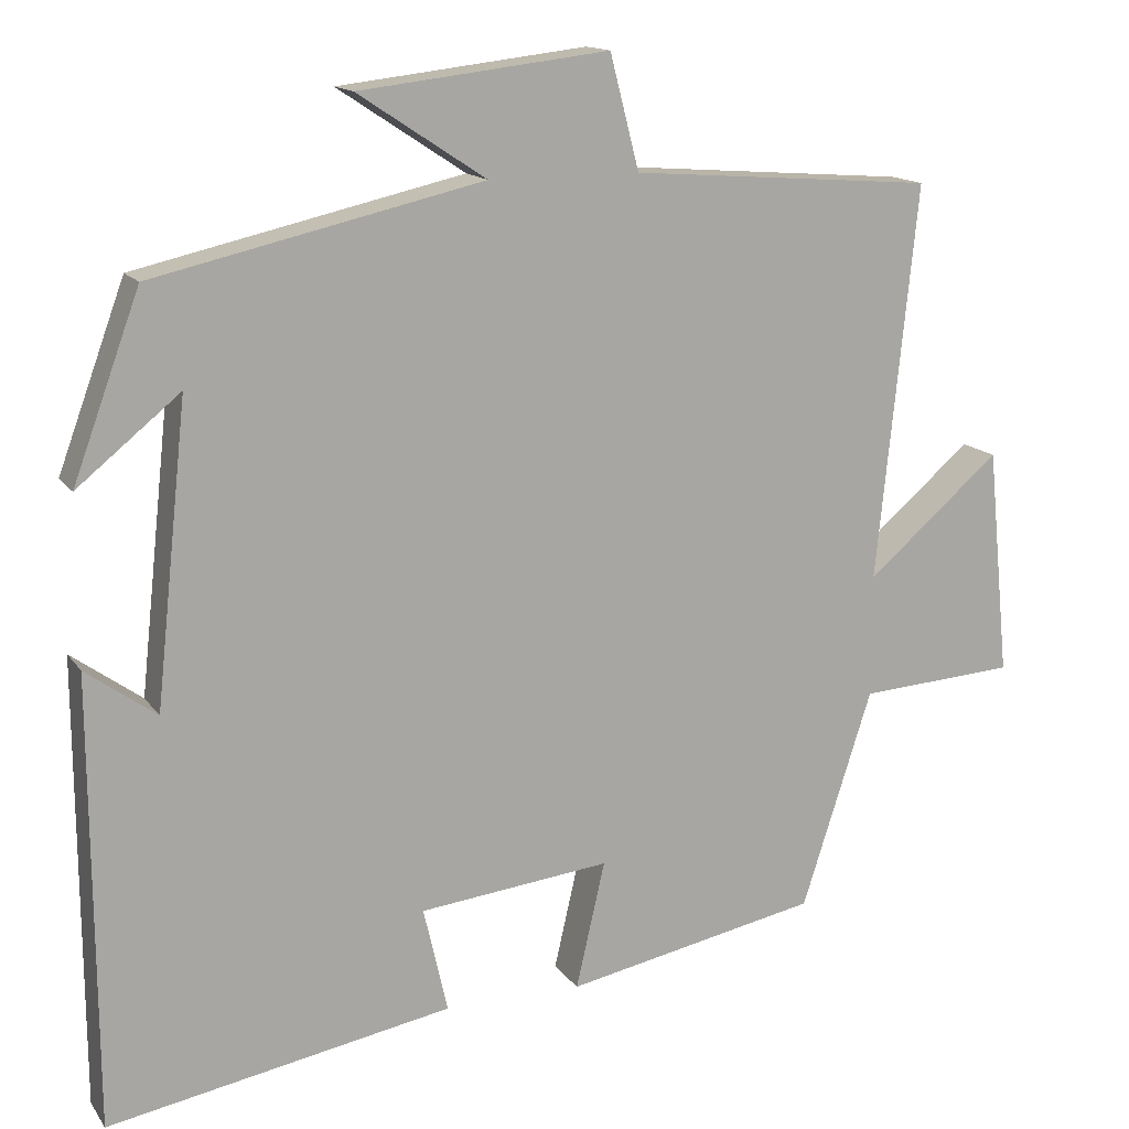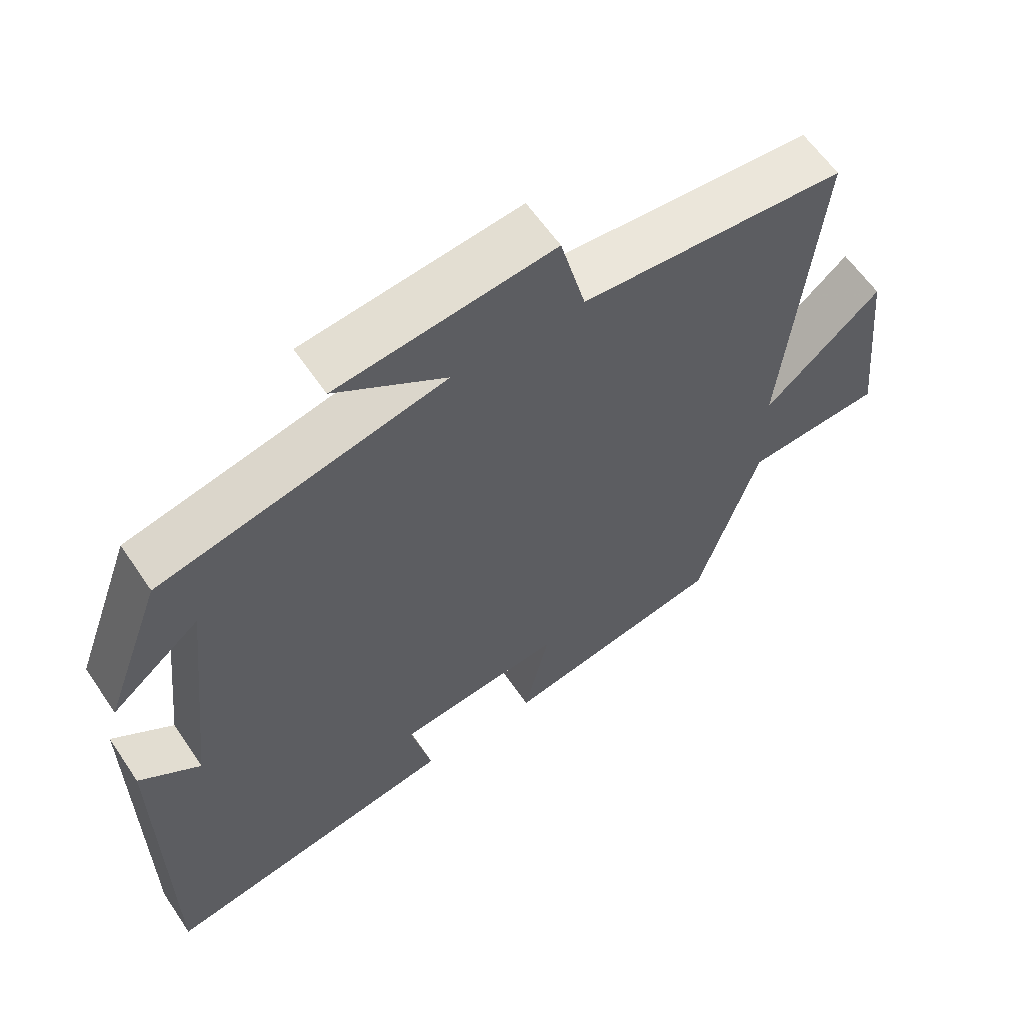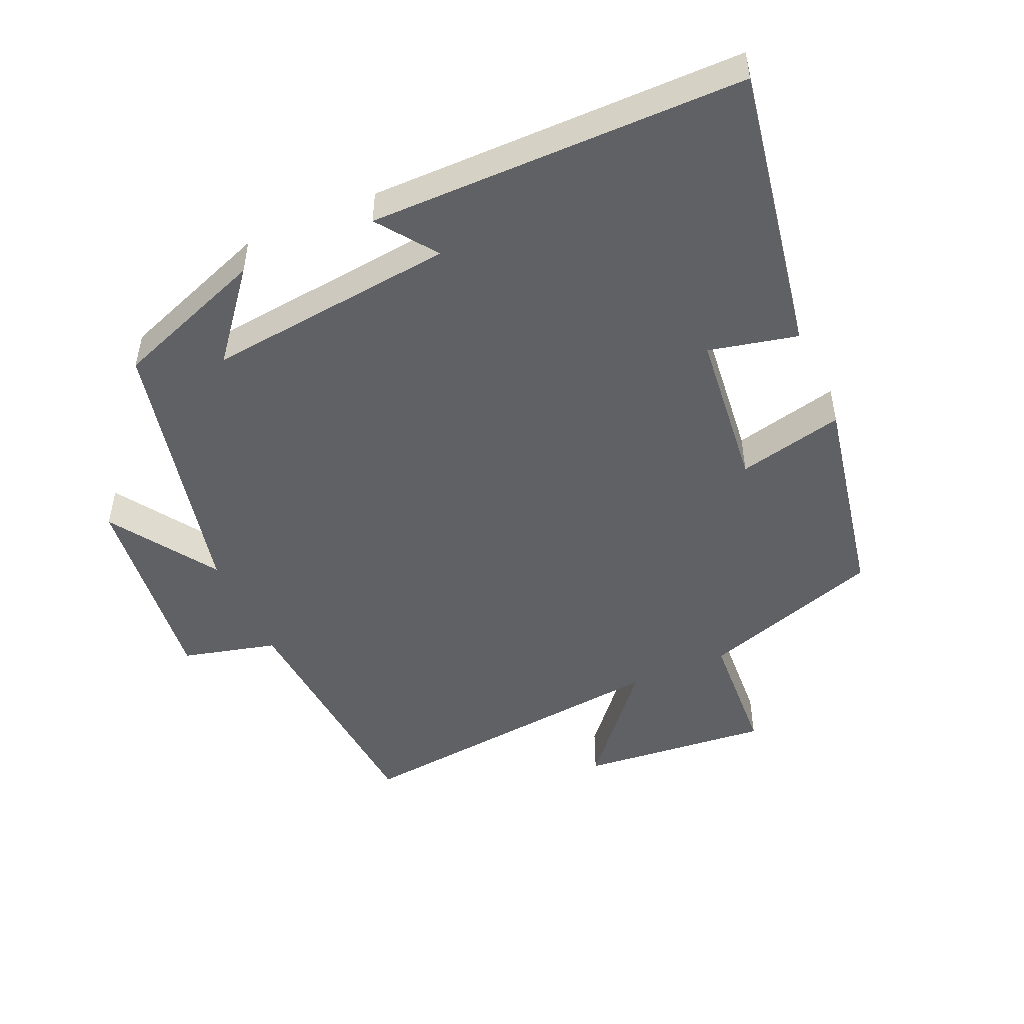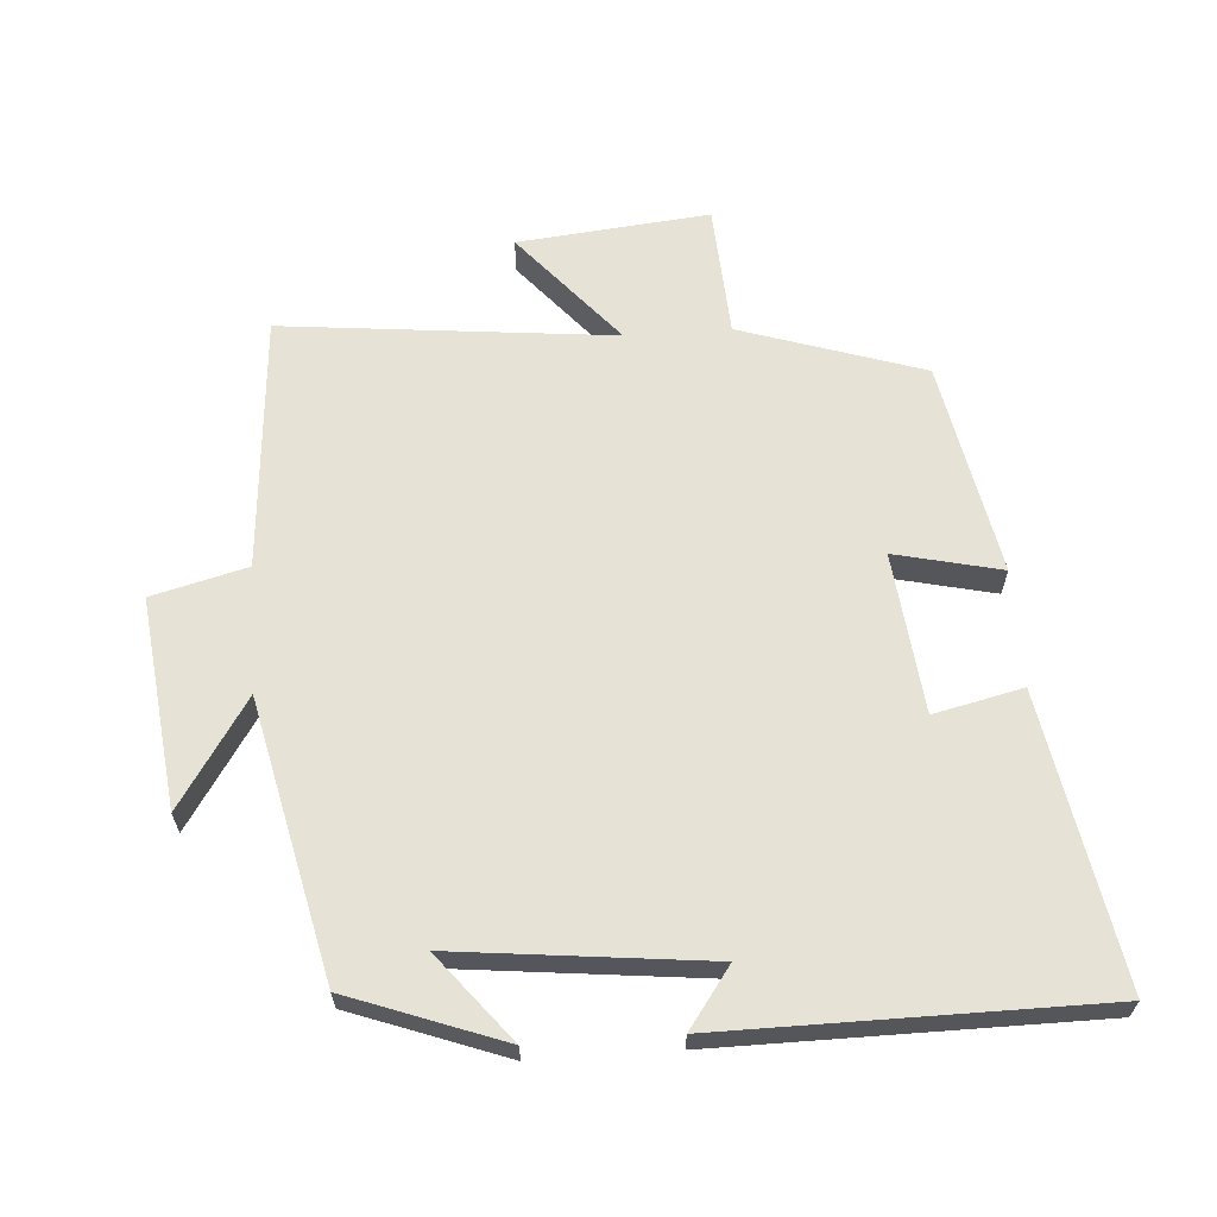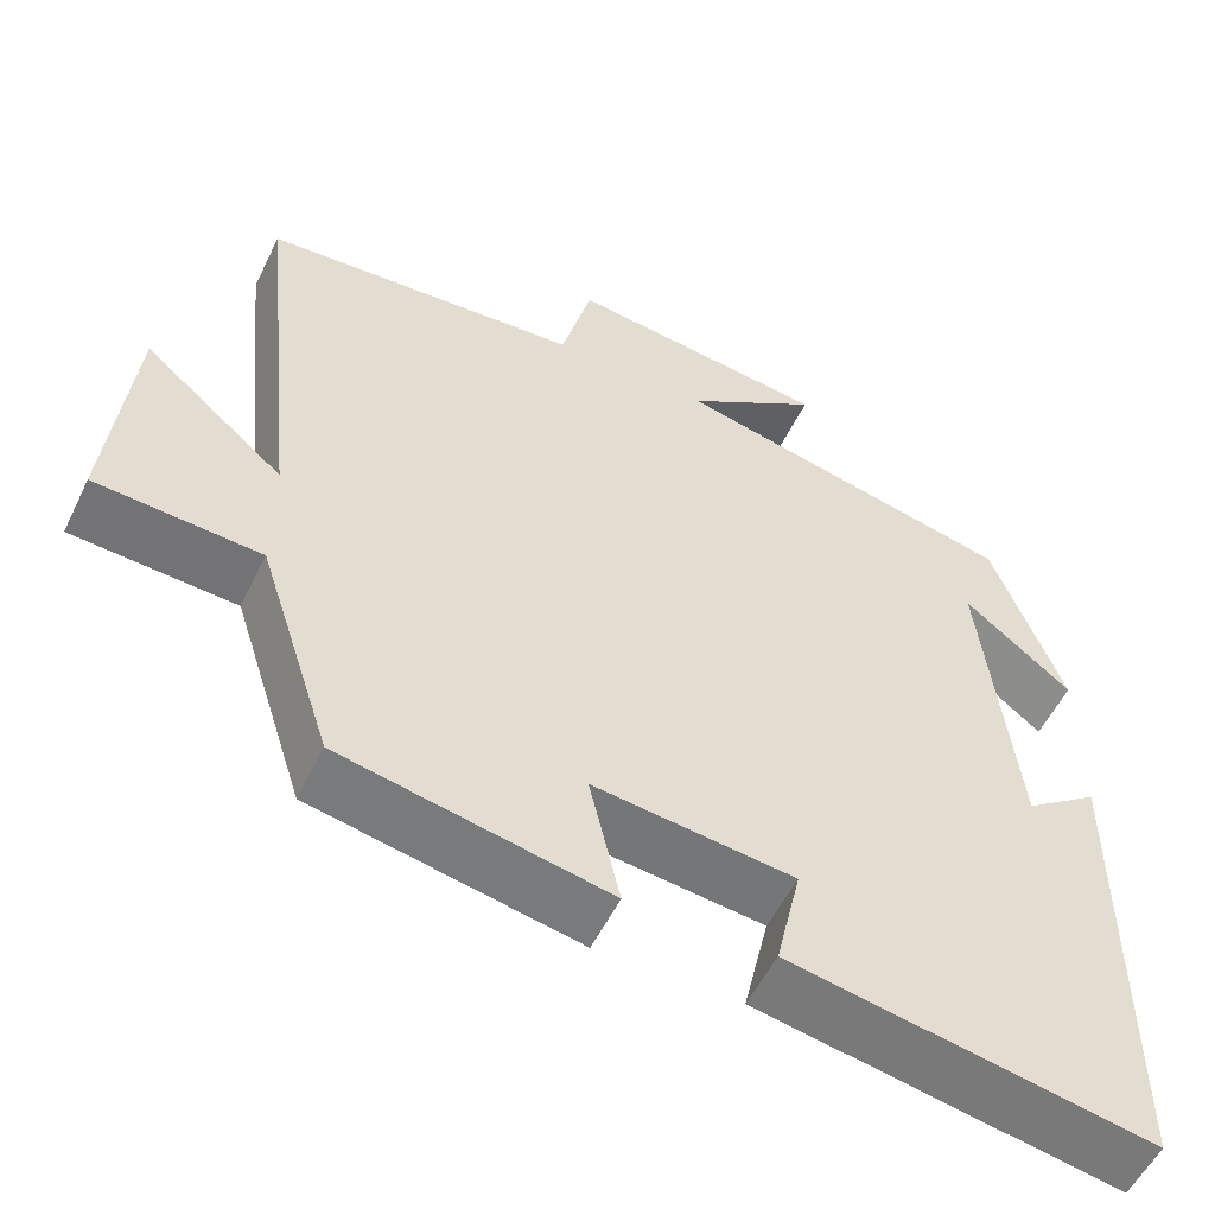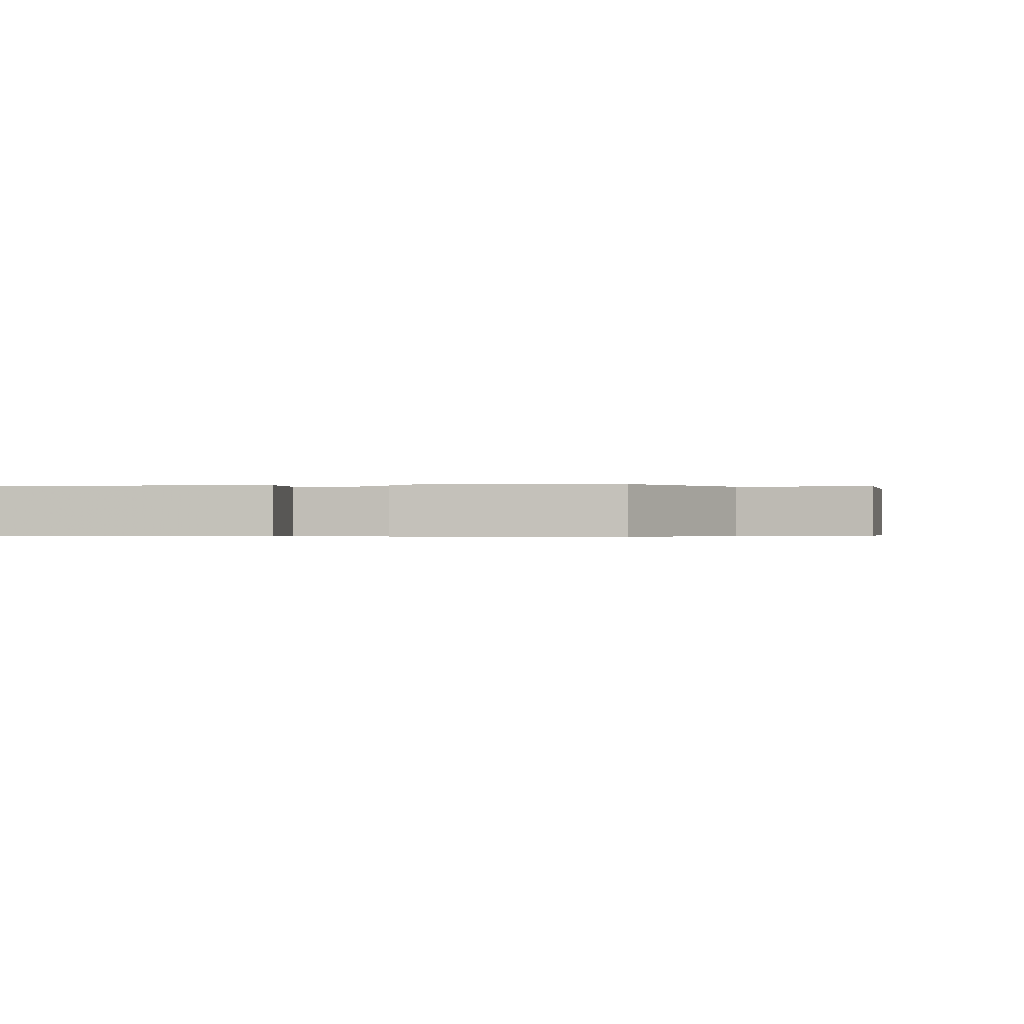
<metadata>
{"format":"obj","ext":"obj","renderer":"f3d","projection":"perspective","resolution":1024,"background":"white","views":[{"elev":14.6,"azim":157.3,"up":"+Z"},{"elev":60.4,"azim":146.1,"up":"+Z"},{"elev":-48.9,"azim":114.0,"up":"+Y"},{"elev":63.9,"azim":86.0,"up":"+Y"},{"elev":-54.8,"azim":-25.7,"up":"+Z"},{"elev":-0.2,"azim":-161.8,"up":"+Y"}]}
</metadata>
<code>
v -0.55 0.07 0.471
v -0.175 0.07 0.5
v -0.139 0.07 0.64
v 0.169 0.07 0.604
v 0.011 0.07 0.5
v 0.417 0.07 0.408
v 0.5 0.07 0.182
v 0.373 0.07 0.285
v 0.413 0.07 -0.085
v 0.5 0.07 -0.022
v 0.497 0.07 -0.577
v 0.071 0.07 -0.5
v 0.101 0.07 -0.369
v -0.135 0.07 -0.343
v -0.099 0.07 -0.5
v -0.413 0.07 -0.438
v -0.5 0.07 -0.169
v -0.694 0.07 -0.157
v -0.666 0.07 0.125
v -0.5 0.07 -0.017
v -0.55 0 0.471
v -0.175 0 0.5
v -0.139 0 0.64
v 0.169 0 0.604
v 0.011 0 0.5
v 0.417 0 0.408
v 0.5 0 0.182
v 0.373 0 0.285
v 0.413 0 -0.085
v 0.5 0 -0.022
v 0.497 0 -0.577
v 0.071 0 -0.5
v 0.101 0 -0.369
v -0.135 0 -0.343
v -0.099 0 -0.5
v -0.413 0 -0.438
v -0.5 0 -0.169
v -0.694 0 -0.157
v -0.666 0 0.125
v -0.5 0 -0.017
f 17 18 19 20
f 15 16 17 20
f 14 15 20 1
f 13 14 1 2
f 10 11 12 13
f 9 10 13
f 8 9 13 2
f 6 7 8
f 5 6 8 2
f 2 3 4 5
f 40 39 38 37
f 40 37 36 35
f 21 40 35 34
f 22 21 34 33
f 33 32 31 30
f 33 30 29
f 22 33 29 28
f 28 27 26
f 22 28 26 25
f 25 24 23 22
f 1 21 22 2
f 2 22 23 3
f 3 23 24 4
f 4 24 25 5
f 5 25 26 6
f 6 26 27 7
f 7 27 28 8
f 8 28 29 9
f 9 29 30 10
f 10 30 31 11
f 11 31 32 12
f 12 32 33 13
f 13 33 34 14
f 14 34 35 15
f 15 35 36 16
f 16 36 37 17
f 17 37 38 18
f 18 38 39 19
f 19 39 40 20
f 20 40 21 1

</code>
